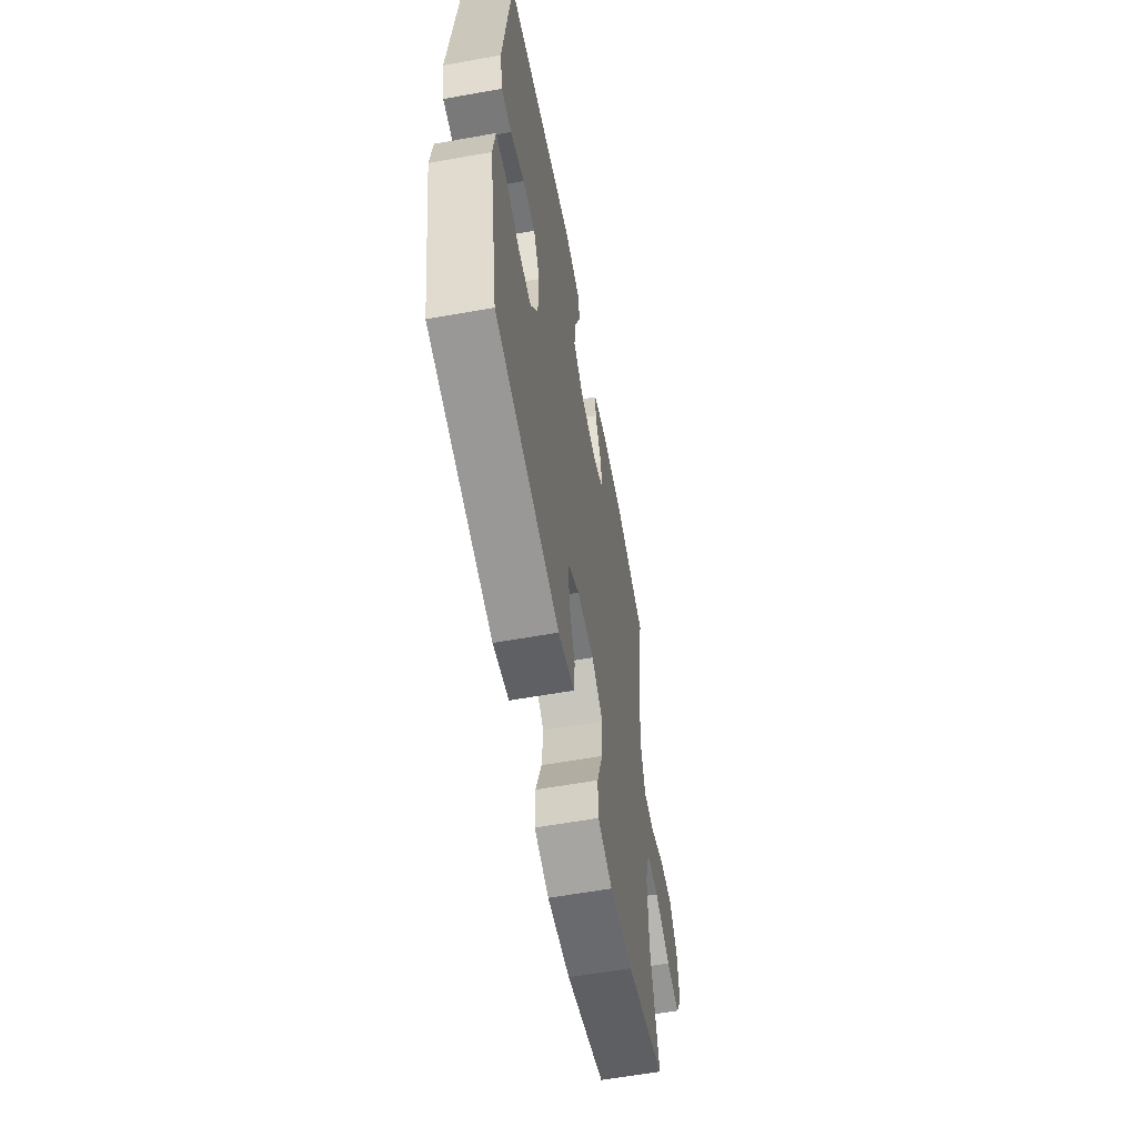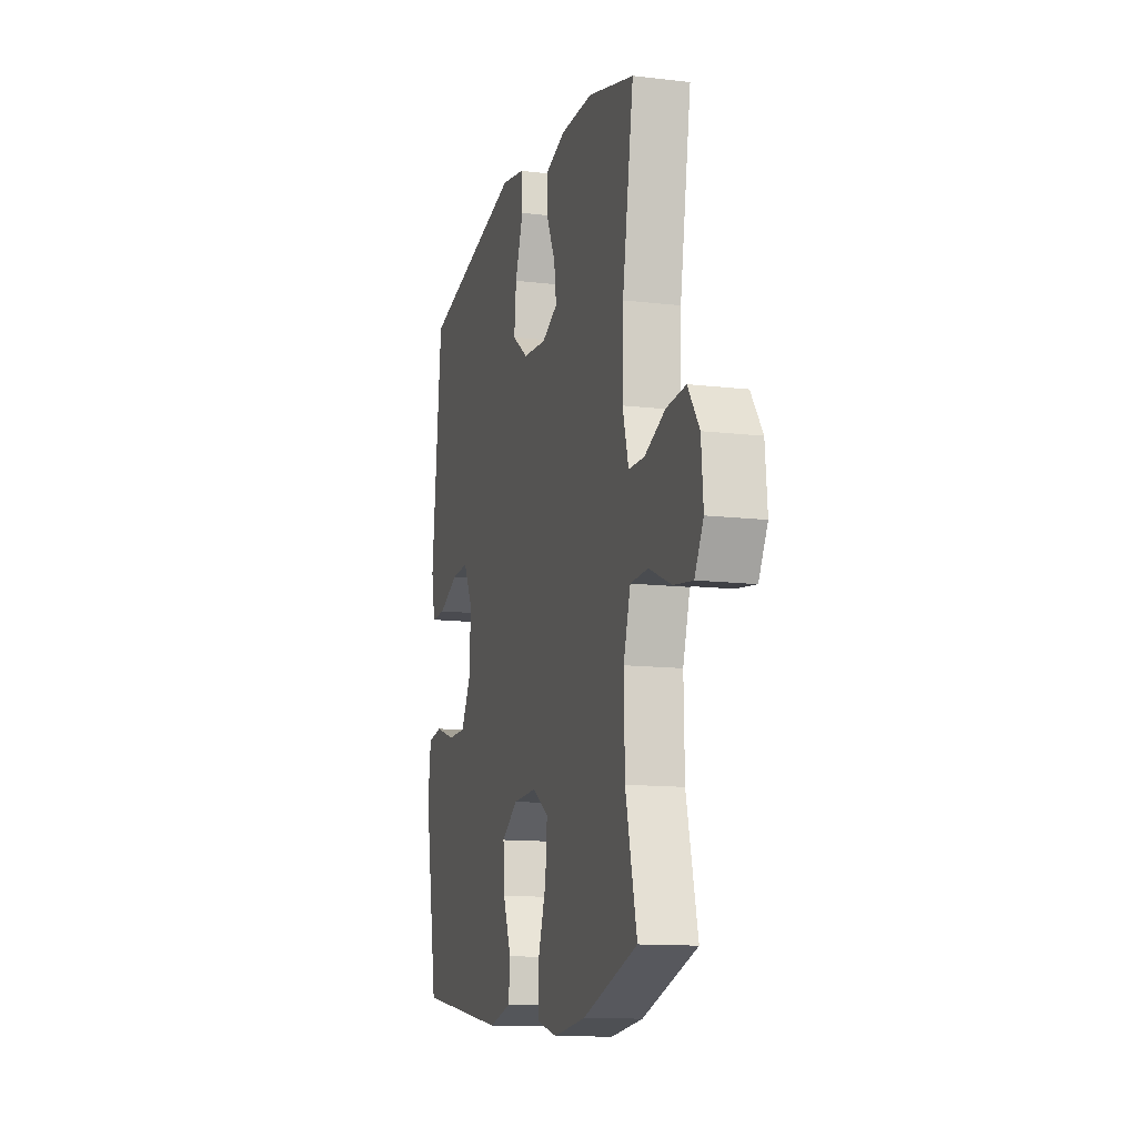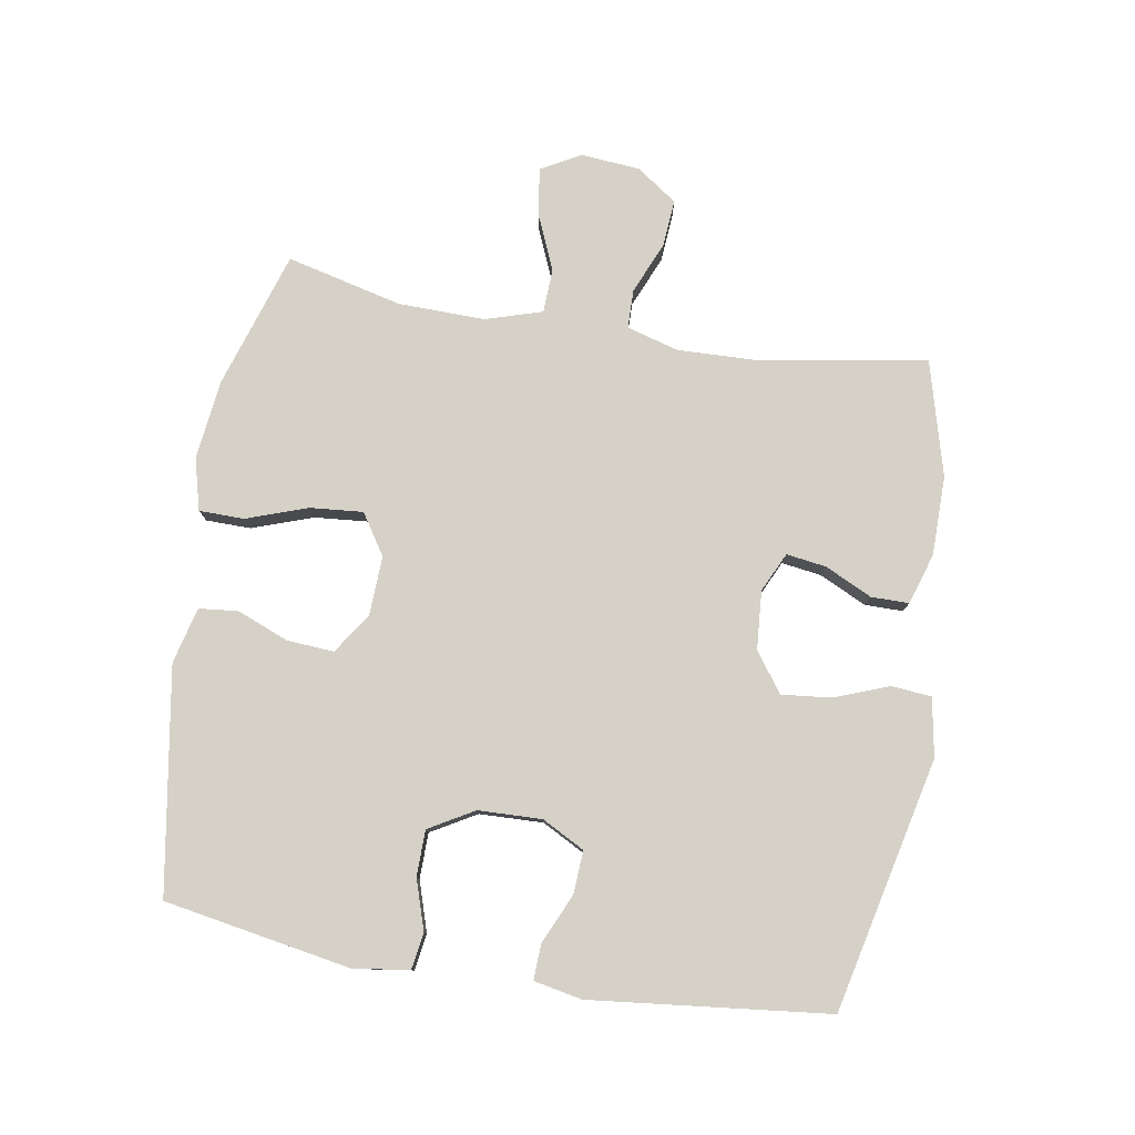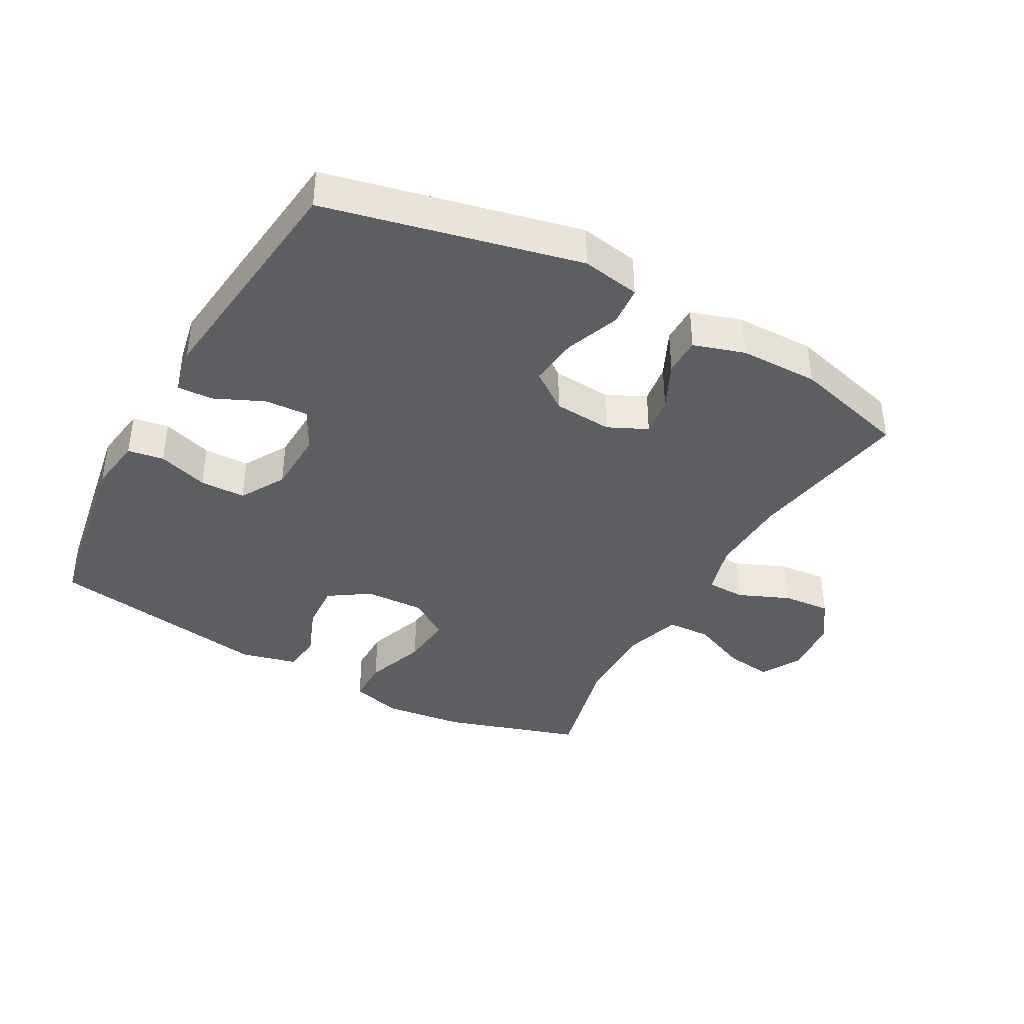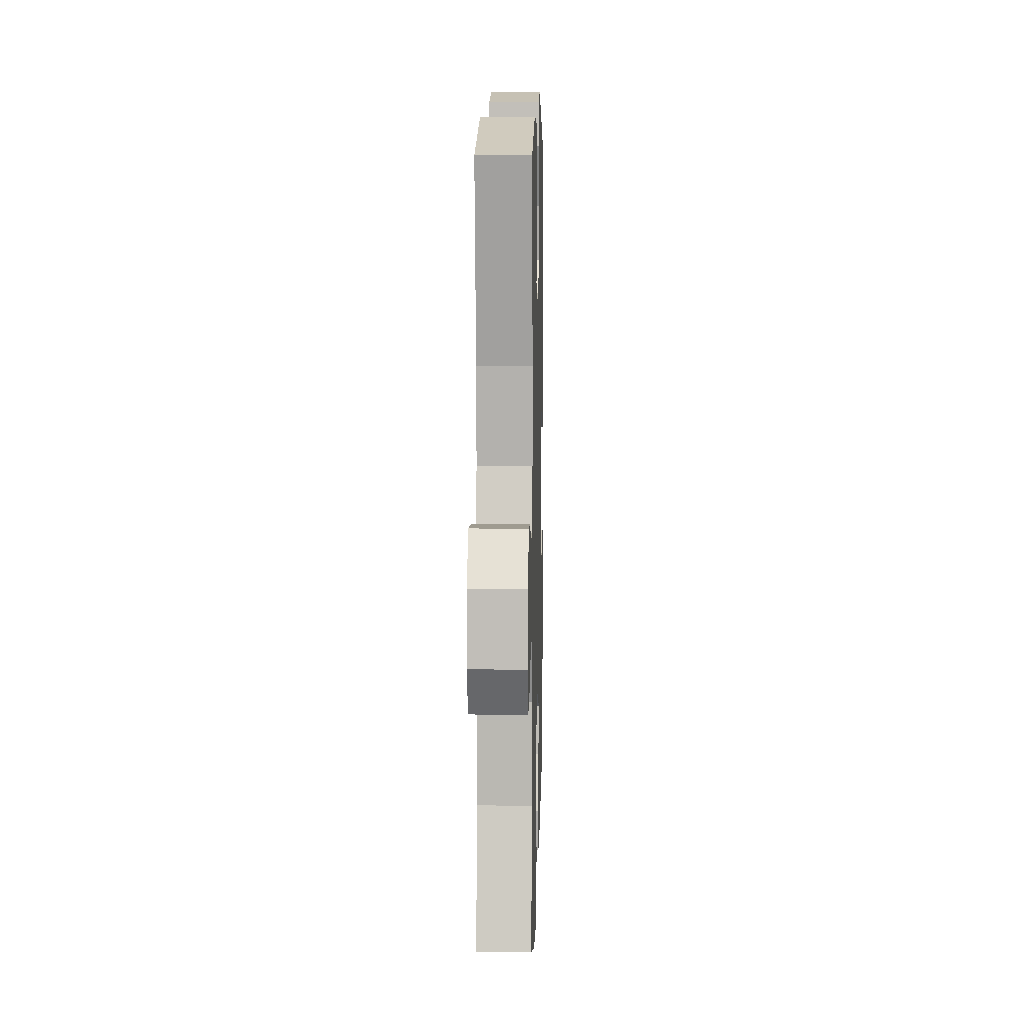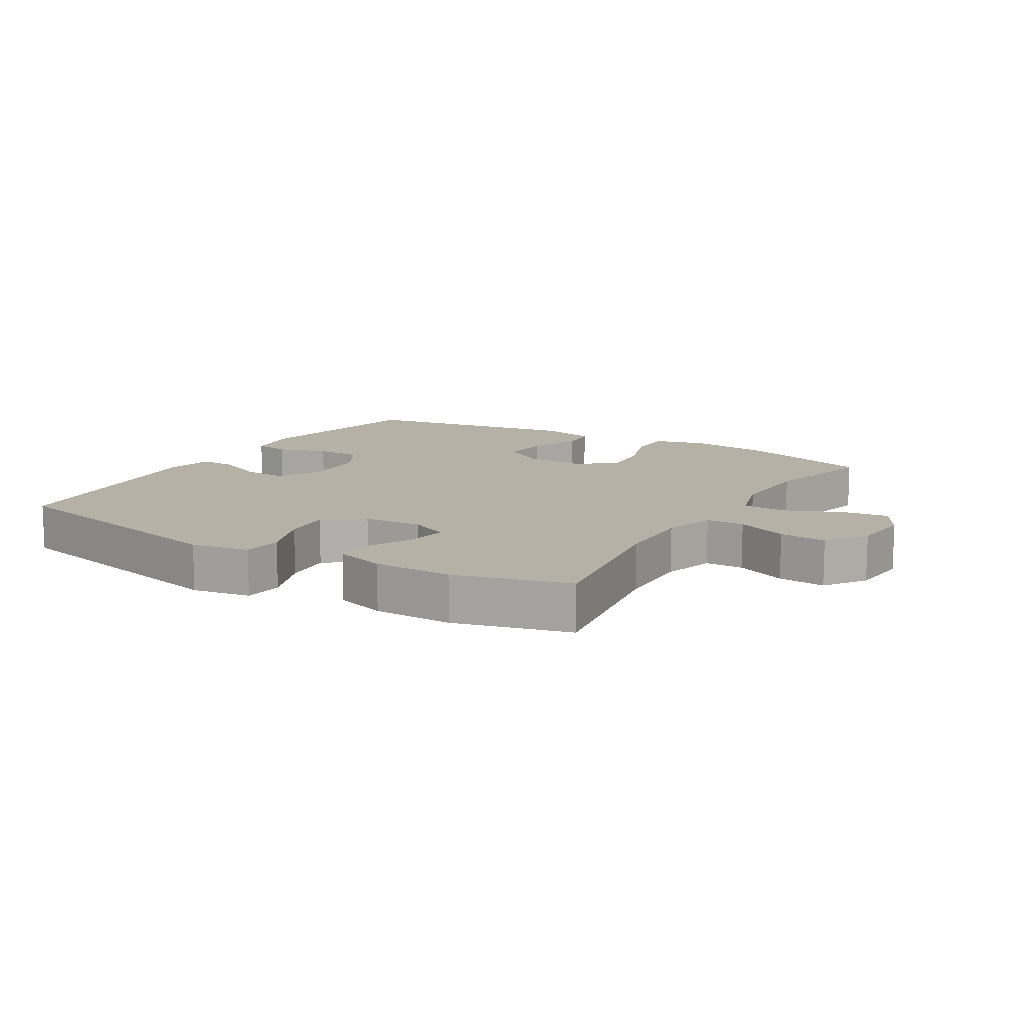
<metadata>
{"format":"obj","ext":"obj","renderer":"f3d","projection":"perspective","resolution":1024,"background":"white","views":[{"elev":-59.8,"azim":-79.6,"up":"+Z"},{"elev":-12.5,"azim":74.5,"up":"+Z"},{"elev":79.2,"azim":-80.6,"up":"+Y"},{"elev":-39.2,"azim":-29.1,"up":"+Y"},{"elev":8.6,"azim":91.5,"up":"+Z"},{"elev":12.1,"azim":31.2,"up":"+Y"}]}
</metadata>
<code>
v 0.5 0.07 -0.5
v 0.288 0.07 -0.568
v 0.164 0.07 -0.583
v 0.084 0.07 -0.562
v 0.083 0.07 -0.492
v 0.116 0.07 -0.397
v 0.123 0.07 -0.315
v 0.06 0.07 -0.274
v -0.032 0.07 -0.278
v -0.095 0.07 -0.32
v -0.09 0.07 -0.393
v -0.058 0.07 -0.473
v -0.064 0.07 -0.534
v -0.151 0.07 -0.556
v -0.5 0.07 -0.5
v -0.551 0.07 -0.21
v -0.539 0.07 -0.123
v -0.483 0.07 -0.114
v -0.405 0.07 -0.139
v -0.334 0.07 -0.138
v -0.294 0.07 -0.068
v -0.291 0.07 0.031
v -0.326 0.07 0.097
v -0.393 0.07 0.093
v -0.47 0.07 0.058
v -0.525 0.07 0.056
v -0.54 0.07 0.13
v -0.5 0.07 0.5
v -0.107 0.07 0.59
v -0.016 0.07 0.574
v -0.01 0.07 0.512
v -0.042 0.07 0.427
v -0.05 0.07 0.35
v 0.011 0.07 0.306
v 0.102 0.07 0.299
v 0.163 0.07 0.328
v 0.154 0.07 0.39
v 0.119 0.07 0.463
v 0.119 0.07 0.522
v 0.198 0.07 0.547
v 0.321 0.07 0.548
v 0.5 0.07 0.5
v 0.457 0.07 0.241
v 0.453 0.07 0.116
v 0.476 0.07 0.035
v 0.536 0.07 0.034
v 0.616 0.07 0.068
v 0.69 0.07 0.074
v 0.734 0.07 0.011
v 0.742 0.07 -0.081
v 0.708 0.07 -0.142
v 0.635 0.07 -0.132
v 0.548 0.07 -0.095
v 0.48 0.07 -0.098
v 0.453 0.07 -0.186
v 0.456 0.07 -0.321
v 0.5 0 -0.5
v 0.288 0 -0.568
v 0.164 0 -0.583
v 0.084 0 -0.562
v 0.083 0 -0.492
v 0.116 0 -0.397
v 0.123 0 -0.315
v 0.06 0 -0.274
v -0.032 0 -0.278
v -0.095 0 -0.32
v -0.09 0 -0.393
v -0.058 0 -0.473
v -0.064 0 -0.534
v -0.151 0 -0.556
v -0.5 0 -0.5
v -0.551 0 -0.21
v -0.539 0 -0.123
v -0.483 0 -0.114
v -0.405 0 -0.139
v -0.334 0 -0.138
v -0.294 0 -0.068
v -0.291 0 0.031
v -0.326 0 0.097
v -0.393 0 0.093
v -0.47 0 0.058
v -0.525 0 0.056
v -0.54 0 0.13
v -0.5 0 0.5
v -0.107 0 0.59
v -0.016 0 0.574
v -0.01 0 0.512
v -0.042 0 0.427
v -0.05 0 0.35
v 0.011 0 0.306
v 0.102 0 0.299
v 0.163 0 0.328
v 0.154 0 0.39
v 0.119 0 0.463
v 0.119 0 0.522
v 0.198 0 0.547
v 0.321 0 0.548
v 0.5 0 0.5
v 0.457 0 0.241
v 0.453 0 0.116
v 0.476 0 0.035
v 0.536 0 0.034
v 0.616 0 0.068
v 0.69 0 0.074
v 0.734 0 0.011
v 0.742 0 -0.081
v 0.708 0 -0.142
v 0.635 0 -0.132
v 0.548 0 -0.095
v 0.48 0 -0.098
v 0.453 0 -0.186
v 0.456 0 -0.321
f 50 51 52 53
f 50 53 54
f 49 50 54
f 46 47 48 49
f 45 46 49 54
f 44 45 54 55
f 40 41 42 43
f 40 43 44
f 37 38 39 40
f 36 37 40 44
f 35 36 44 55
f 29 30 31 32
f 29 32 33
f 28 29 33
f 27 28 33 34
f 24 25 26 27
f 23 24 27 34
f 16 17 18 19
f 16 19 20
f 15 16 20
f 14 15 20 21
f 11 12 13 14
f 10 11 14 21
f 3 4 5 6
f 3 6 7
f 56 1 2 3
f 56 3 7
f 55 56 7 8
f 35 55 8 9
f 22 23 34 35
f 21 22 35
f 9 10 21 35
f 109 108 107 106
f 110 109 106
f 110 106 105
f 105 104 103 102
f 110 105 102 101
f 111 110 101 100
f 99 98 97 96
f 100 99 96
f 96 95 94 93
f 100 96 93 92
f 111 100 92 91
f 88 87 86 85
f 89 88 85
f 89 85 84
f 90 89 84 83
f 83 82 81 80
f 90 83 80 79
f 75 74 73 72
f 76 75 72
f 76 72 71
f 77 76 71 70
f 70 69 68 67
f 77 70 67 66
f 62 61 60 59
f 63 62 59
f 59 58 57 112
f 63 59 112
f 64 63 112 111
f 65 64 111 91
f 91 90 79 78
f 91 78 77
f 91 77 66 65
f 1 57 58 2
f 2 58 59 3
f 3 59 60 4
f 4 60 61 5
f 5 61 62 6
f 6 62 63 7
f 7 63 64 8
f 8 64 65 9
f 9 65 66 10
f 10 66 67 11
f 11 67 68 12
f 12 68 69 13
f 13 69 70 14
f 14 70 71 15
f 15 71 72 16
f 16 72 73 17
f 17 73 74 18
f 18 74 75 19
f 19 75 76 20
f 20 76 77 21
f 21 77 78 22
f 22 78 79 23
f 23 79 80 24
f 24 80 81 25
f 25 81 82 26
f 26 82 83 27
f 27 83 84 28
f 28 84 85 29
f 29 85 86 30
f 30 86 87 31
f 31 87 88 32
f 32 88 89 33
f 33 89 90 34
f 34 90 91 35
f 35 91 92 36
f 36 92 93 37
f 37 93 94 38
f 38 94 95 39
f 39 95 96 40
f 40 96 97 41
f 41 97 98 42
f 42 98 99 43
f 43 99 100 44
f 44 100 101 45
f 45 101 102 46
f 46 102 103 47
f 47 103 104 48
f 48 104 105 49
f 49 105 106 50
f 50 106 107 51
f 51 107 108 52
f 52 108 109 53
f 53 109 110 54
f 54 110 111 55
f 55 111 112 56
f 56 112 57 1

</code>
